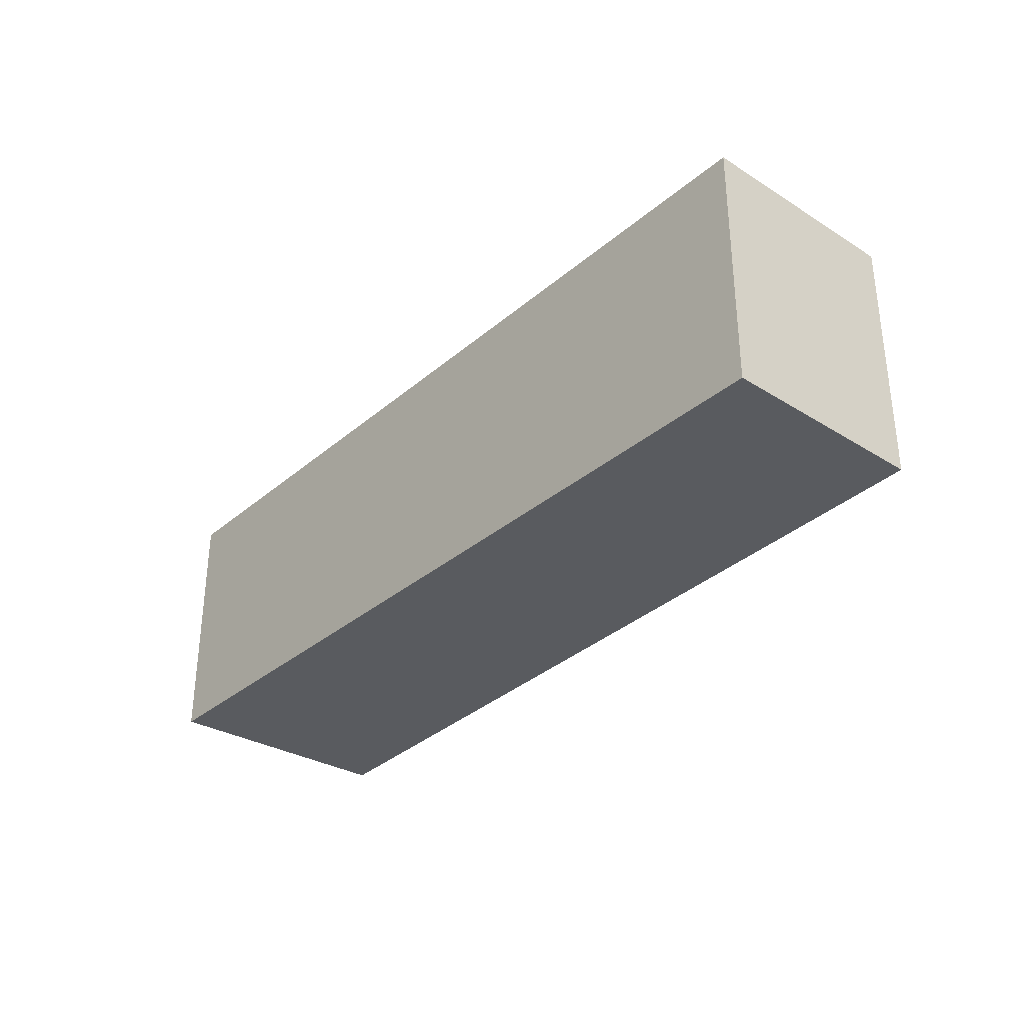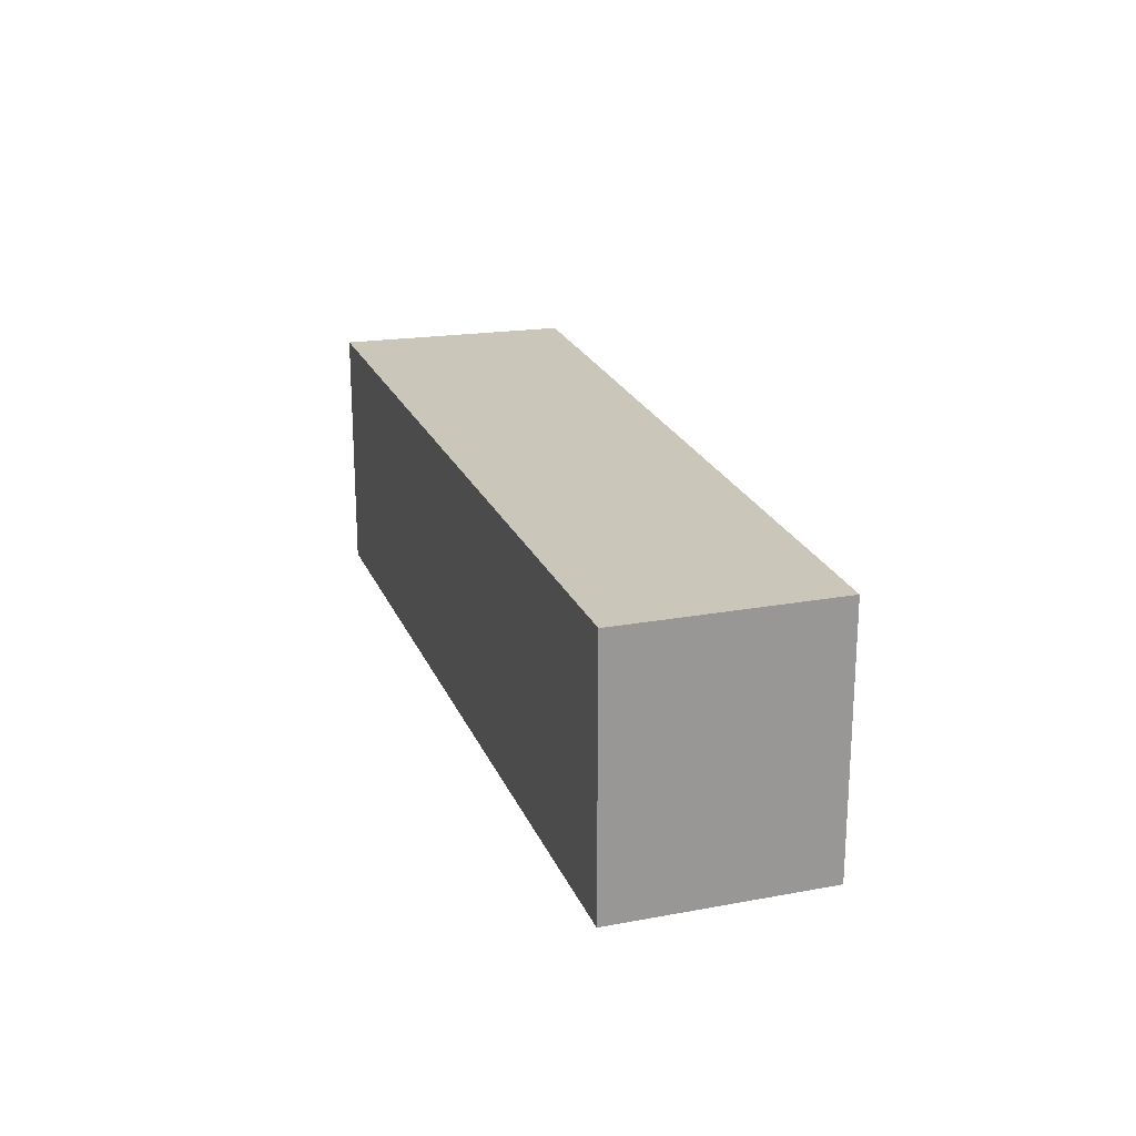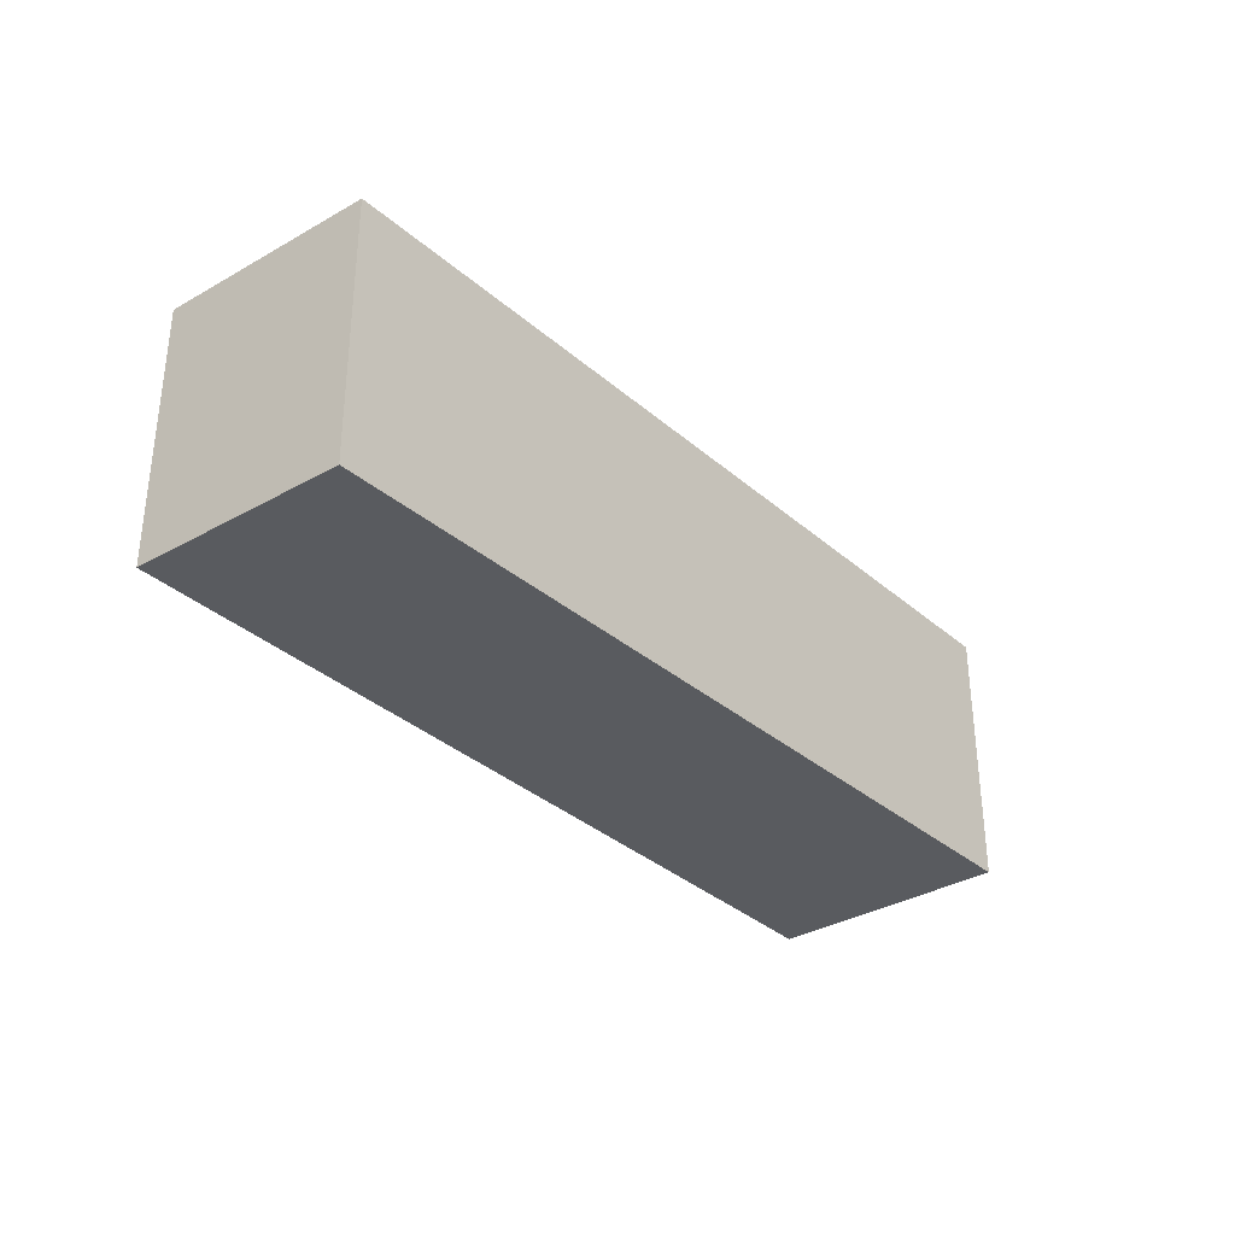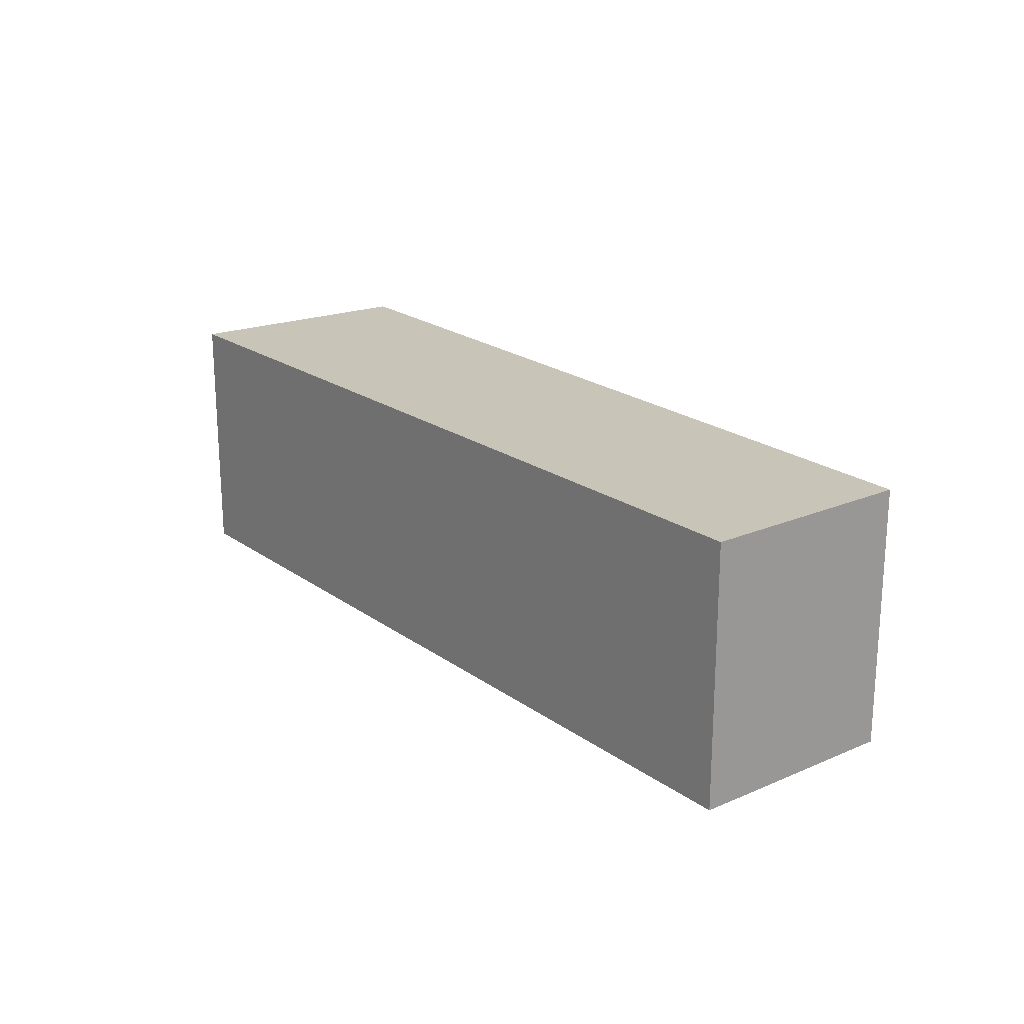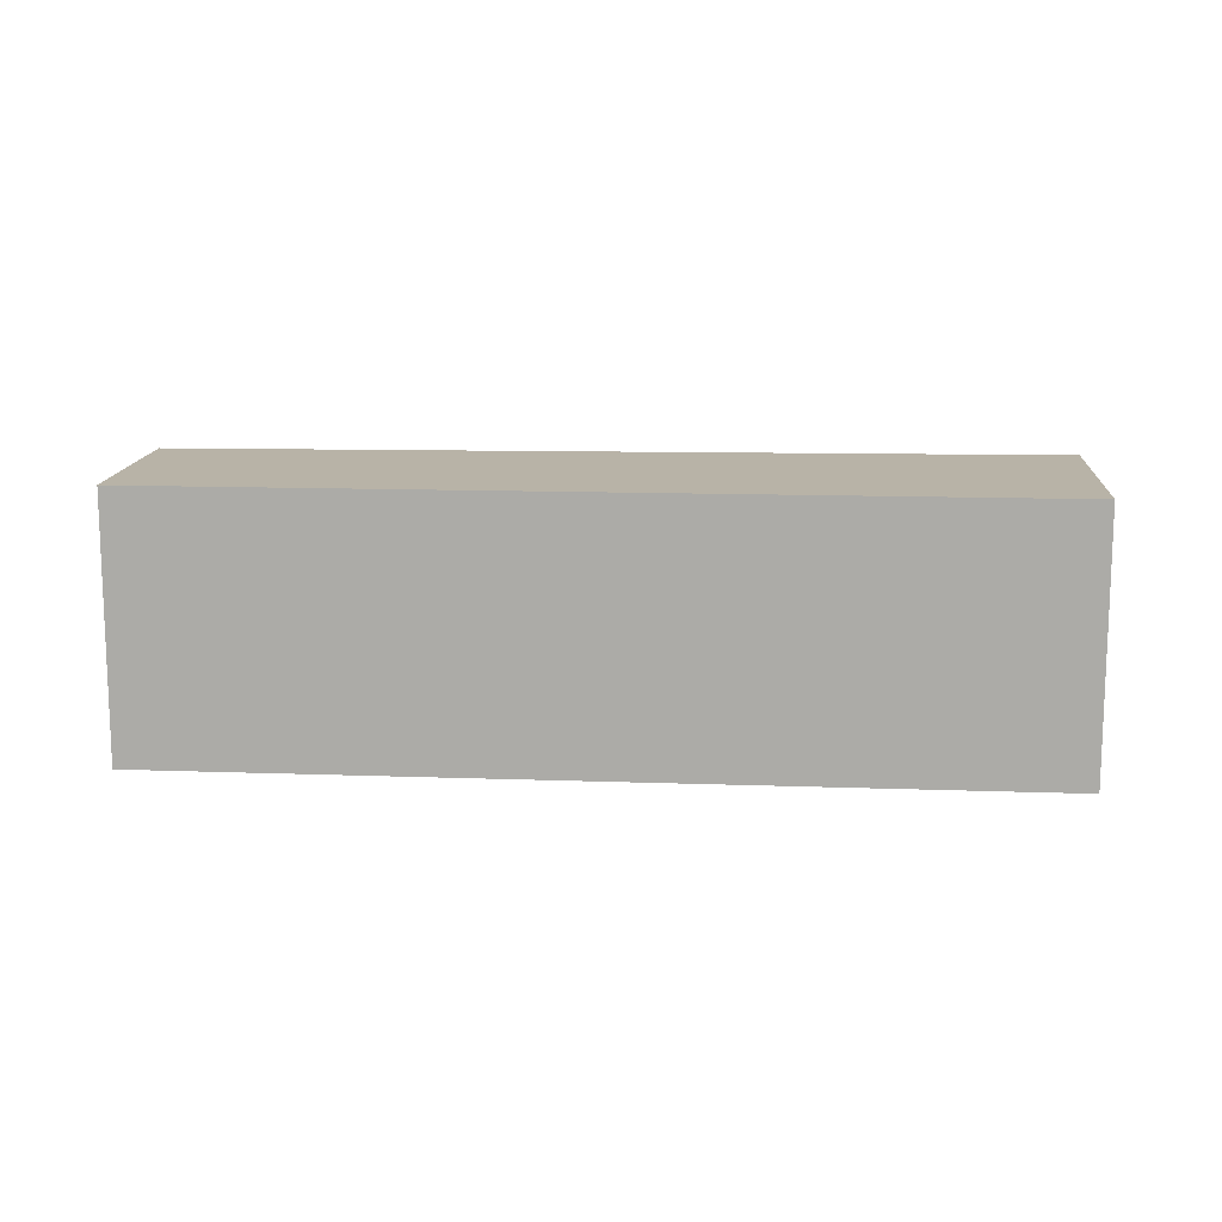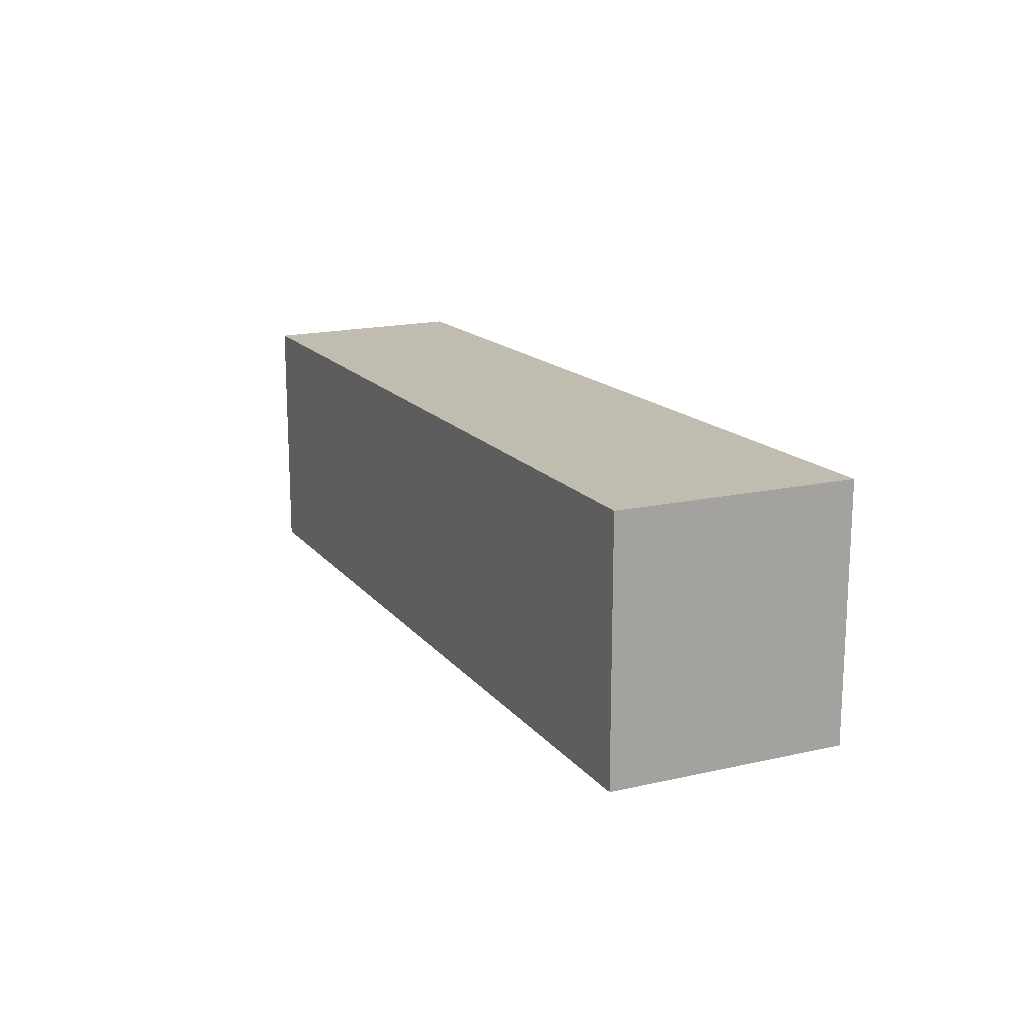
<metadata>
{"format":"obj","ext":"obj","renderer":"f3d","projection":"perspective","resolution":1024,"background":"white","views":[{"elev":-32.7,"azim":39.1,"up":"+Y"},{"elev":21.1,"azim":61.8,"up":"+Y"},{"elev":-32.5,"azim":118.1,"up":"+Y"},{"elev":20.2,"azim":42.0,"up":"+Y"},{"elev":12.9,"azim":172.7,"up":"+Y"},{"elev":16.3,"azim":-127.3,"up":"+Y"}]}
</metadata>
<code>
v  2.94 0.838 -0.18
v  0 0.838 5.131e-17
v  2.82 0.838 0.51
v  1.044 0.838 -0.584
v  0.17 0.838 -0.77
v  0.162 0.838 -0.734
v  2.82 -3.123e-17 0.51
v  2.94 1.102e-17 -0.18
v  1.044 3.576e-17 -0.584
v  0.17 4.715e-17 -0.77
v  0 0 0
v  0.162 4.494e-17 -0.734
g defaultobject
f 1 2 3
f 2 1 4
f 2 4 5
f 2 5 6
f 7 1 3
f 1 7 8
f 8 4 1
f 4 8 9
f 4 9 5
f 5 9 10
f 10 6 5
f 6 10 2
f 2 10 11
f 11 10 12
f 11 3 2
f 3 11 7
f 9 12 10
f 12 9 11
f 11 9 7
f 7 9 8

</code>
